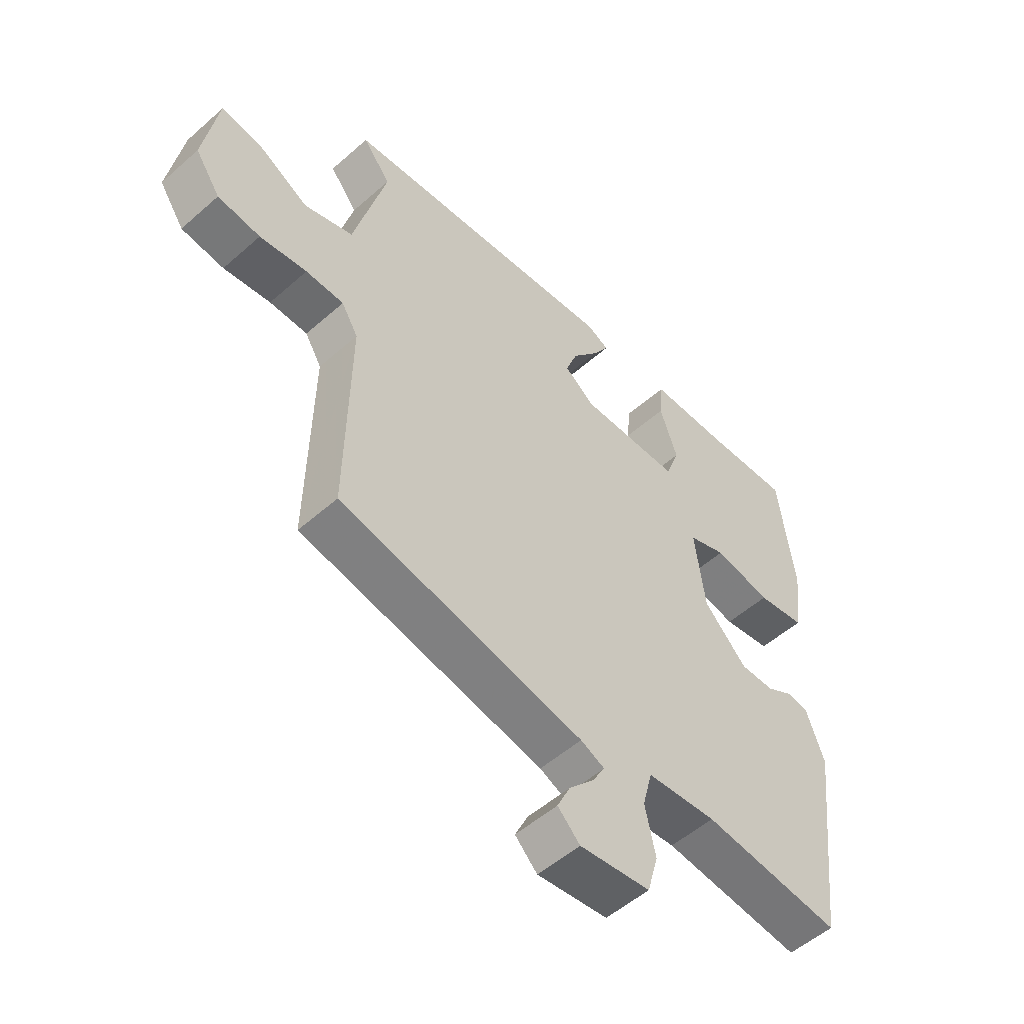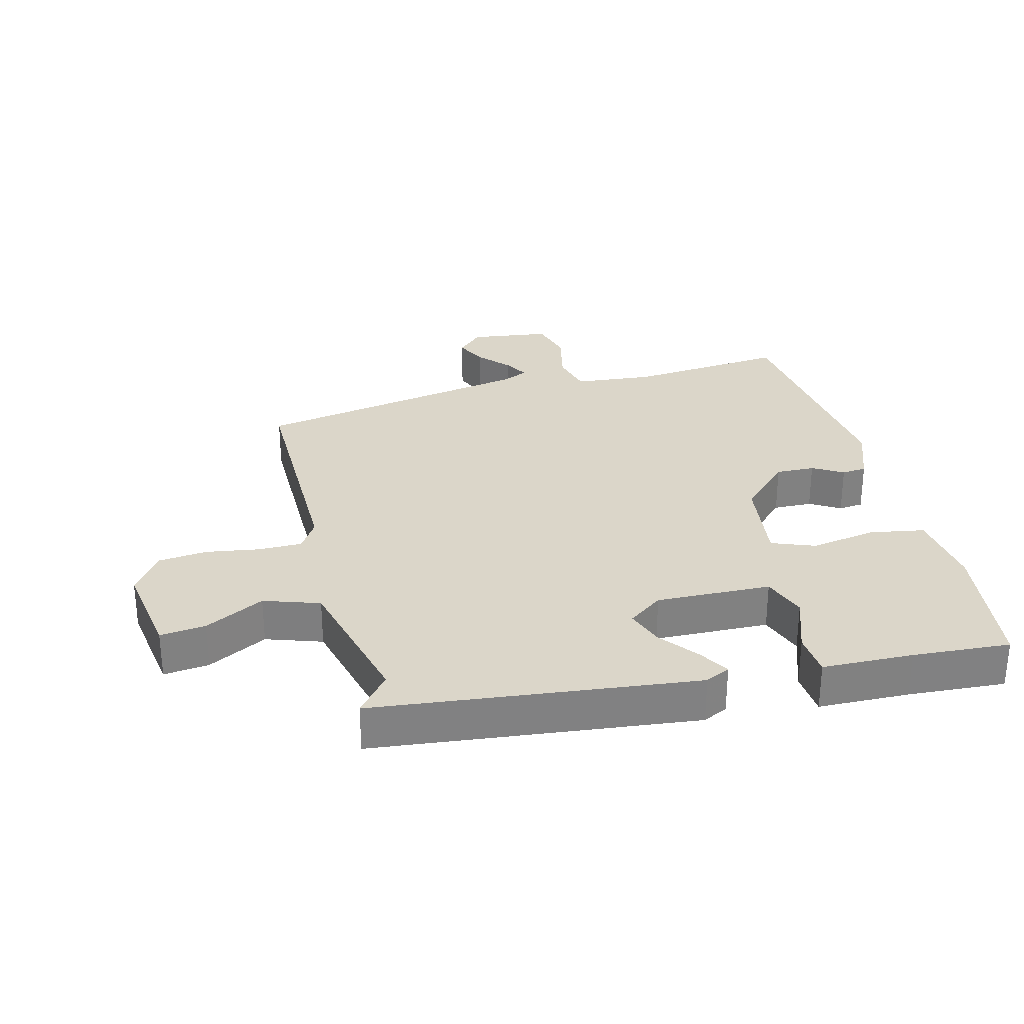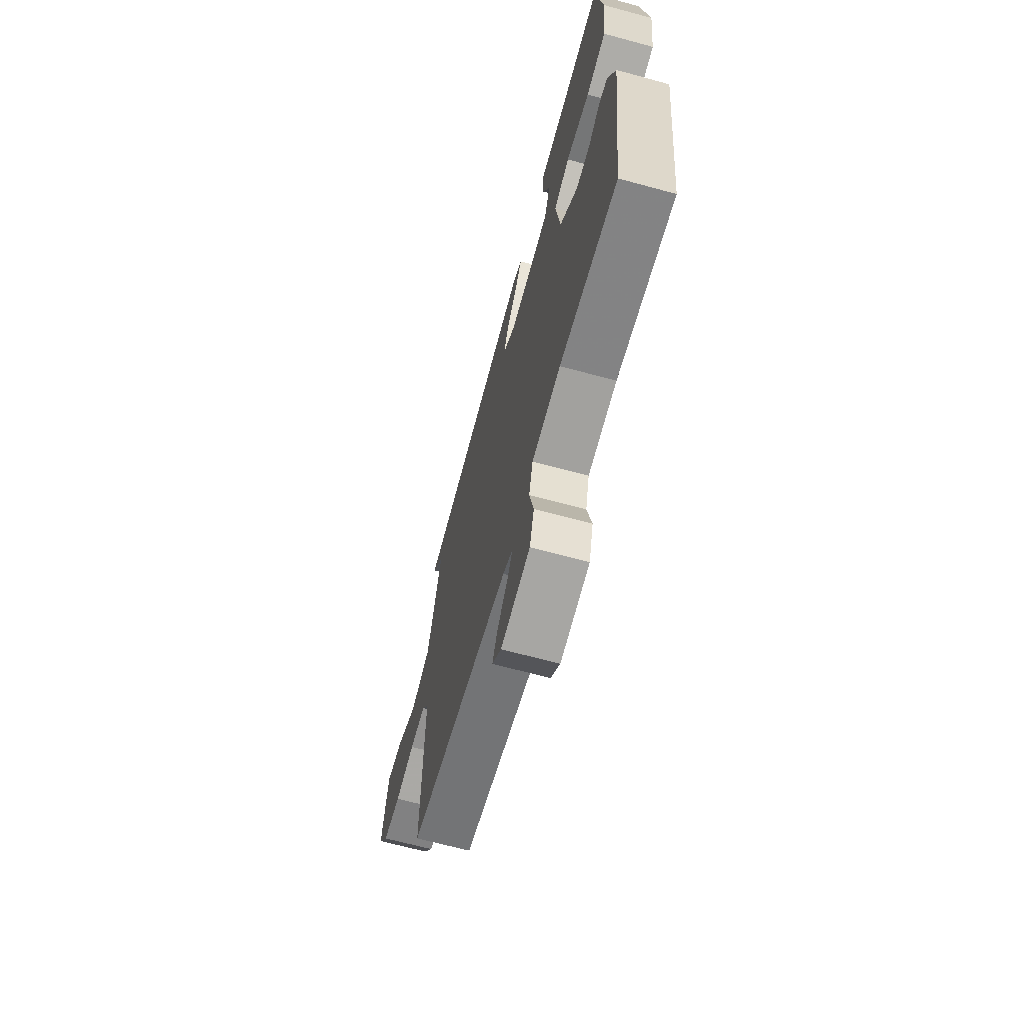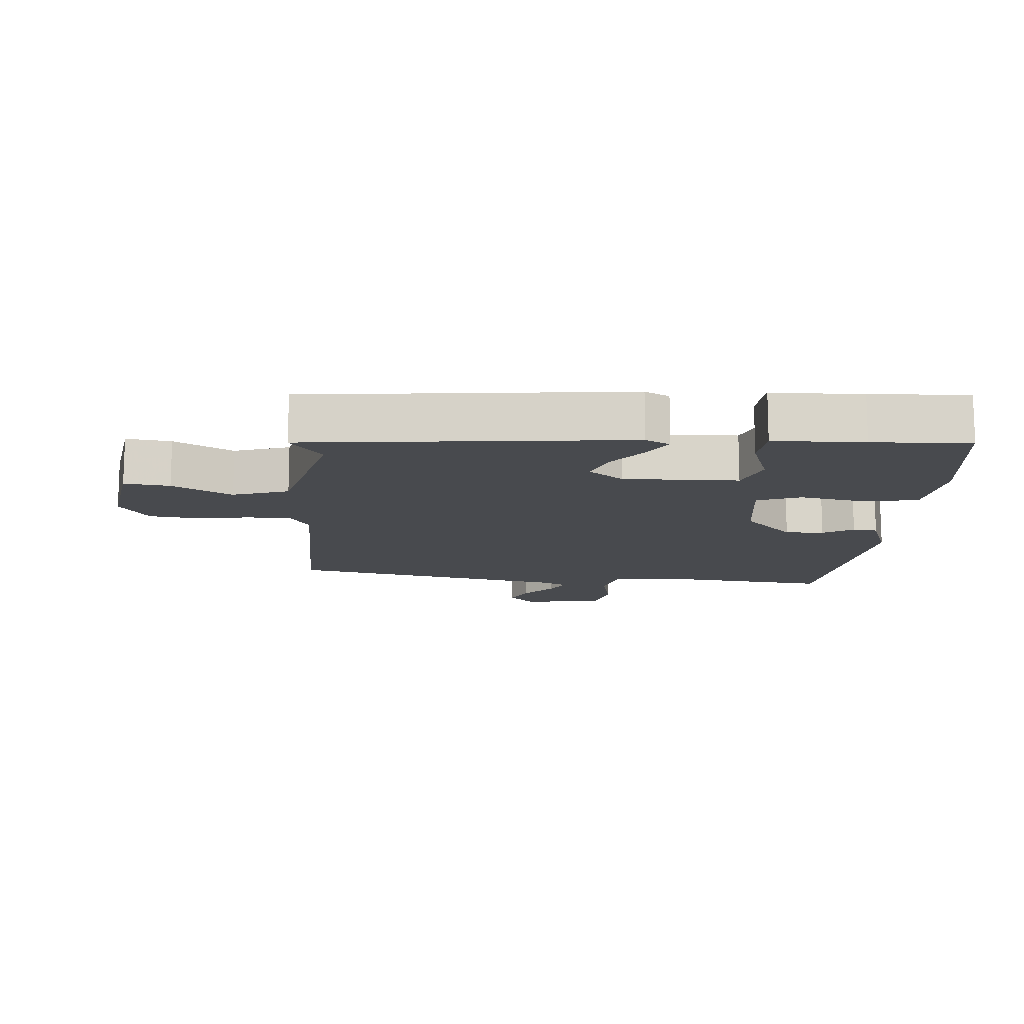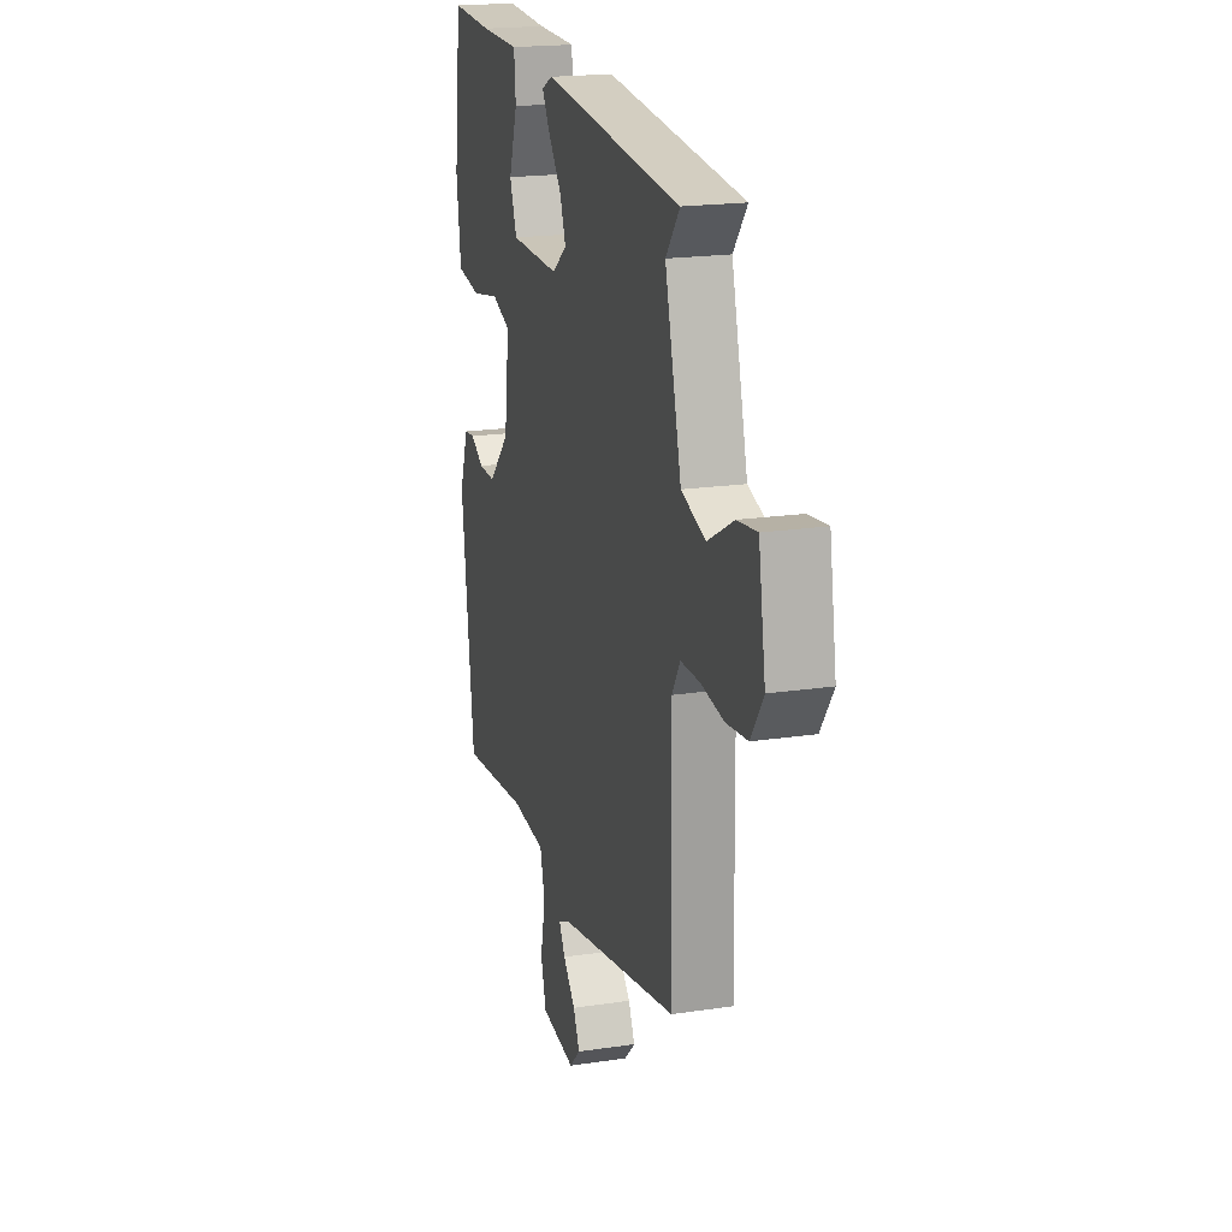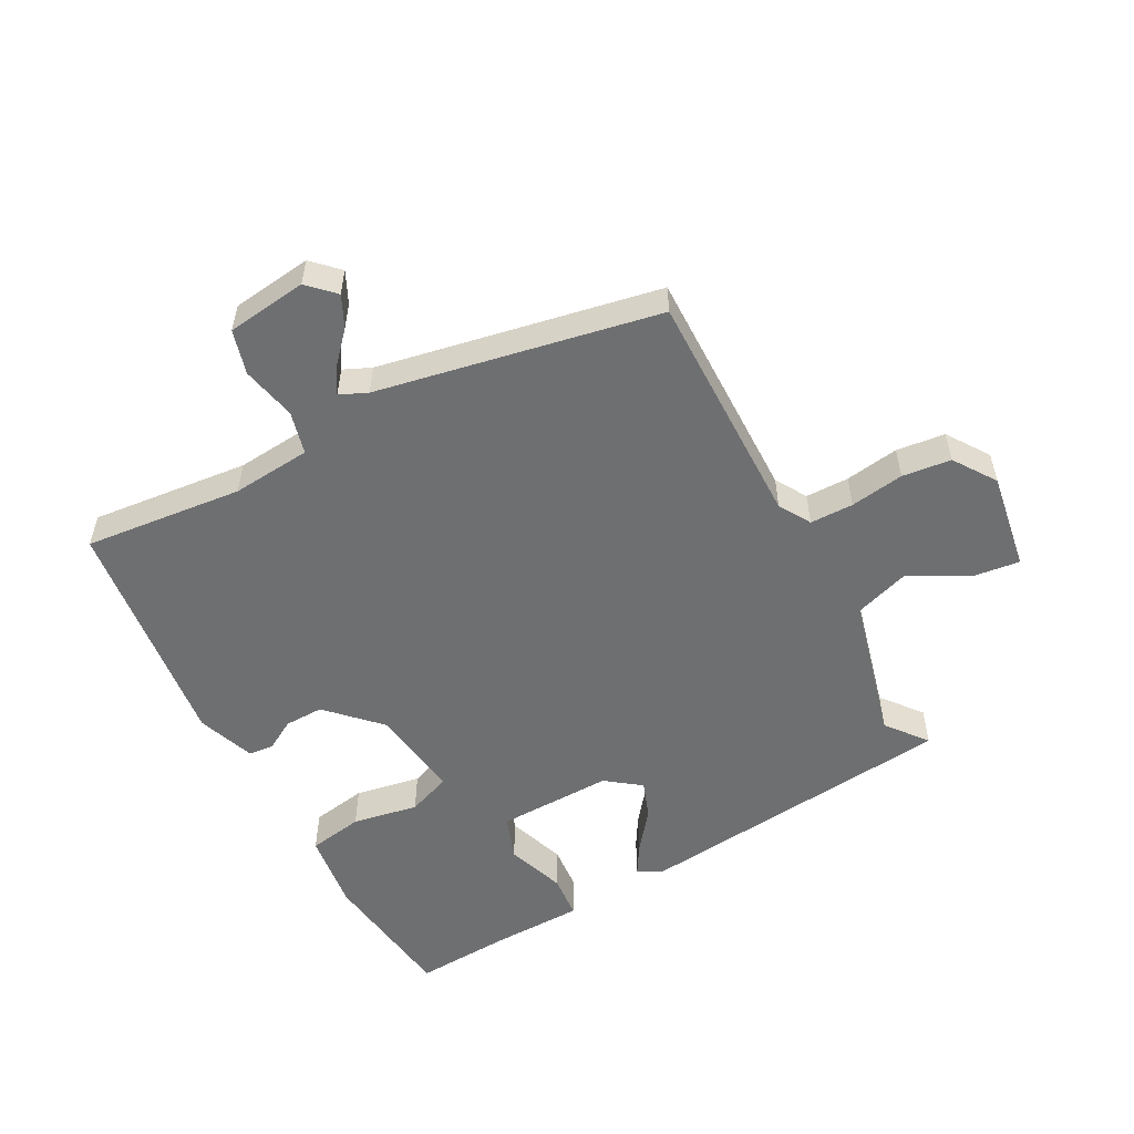
<metadata>
{"format":"obj","ext":"obj","renderer":"f3d","projection":"perspective","resolution":1024,"background":"white","views":[{"elev":-53.0,"azim":-46.6,"up":"+Z"},{"elev":29.9,"azim":-13.7,"up":"+Y"},{"elev":-67.3,"azim":74.8,"up":"+Z"},{"elev":-13.3,"azim":-4.1,"up":"+Y"},{"elev":19.4,"azim":-105.8,"up":"+Z"},{"elev":-54.6,"azim":-151.5,"up":"+Y"}]}
</metadata>
<code>
v 0.432 0.07 -0.493
v 0.188 0.07 -0.467
v 0.066 0.07 -0.477
v 0.049 0.07 -0.543
v 0.067 0.07 -0.627
v 0.048 0.07 -0.695
v -0.076 0.07 -0.71
v -0.115 0.07 -0.671
v -0.092 0.07 -0.623
v -0.048 0.07 -0.575
v -0.026 0.07 -0.537
v -0.068 0.07 -0.518
v -0.499 0.07 -0.432
v -0.493 0.07 -0.067
v -0.522 0.07 -0.019
v -0.589 0.07 -0.018
v -0.672 0.07 -0.03
v -0.747 0.07 -0.021
v -0.791 0.07 0.044
v -0.766 0.07 0.194
v -0.696 0.07 0.185
v -0.605 0.07 0.135
v -0.519 0.07 0.163
v -0.461 0.07 0.386
v -0.51 0.07 0.448
v -0.014 0.07 0.497
v 0.024 0.07 0.478
v -0.004 0.07 0.432
v -0.051 0.07 0.373
v -0.072 0.07 0.316
v -0.019 0.07 0.276
v 0.158 0.07 0.279
v 0.183 0.07 0.347
v 0.152 0.07 0.437
v 0.158 0.07 0.505
v 0.298 0.07 0.507
v 0.448 0.07 0.515
v 0.475 0.07 0.298
v 0.459 0.07 0.176
v 0.374 0.07 0.162
v 0.273 0.07 0.181
v 0.206 0.07 0.156
v 0.224 0.07 0.014
v 0.3 0.07 -0.064
v 0.36 0.07 -0.063
v 0.407 0.07 -0.036
v 0.445 0.07 -0.04
v 0.477 0.07 -0.129
v 0.432 0 -0.493
v 0.188 0 -0.467
v 0.066 0 -0.477
v 0.049 0 -0.543
v 0.067 0 -0.627
v 0.048 0 -0.695
v -0.076 0 -0.71
v -0.115 0 -0.671
v -0.092 0 -0.623
v -0.048 0 -0.575
v -0.026 0 -0.537
v -0.068 0 -0.518
v -0.499 0 -0.432
v -0.493 0 -0.067
v -0.522 0 -0.019
v -0.589 0 -0.018
v -0.672 0 -0.03
v -0.747 0 -0.021
v -0.791 0 0.044
v -0.766 0 0.194
v -0.696 0 0.185
v -0.605 0 0.135
v -0.519 0 0.163
v -0.461 0 0.386
v -0.51 0 0.448
v -0.014 0 0.497
v 0.024 0 0.478
v -0.004 0 0.432
v -0.051 0 0.373
v -0.072 0 0.316
v -0.019 0 0.276
v 0.158 0 0.279
v 0.183 0 0.347
v 0.152 0 0.437
v 0.158 0 0.505
v 0.298 0 0.507
v 0.448 0 0.515
v 0.475 0 0.298
v 0.459 0 0.176
v 0.374 0 0.162
v 0.273 0 0.181
v 0.206 0 0.156
v 0.224 0 0.014
v 0.3 0 -0.064
v 0.36 0 -0.063
v 0.407 0 -0.036
v 0.445 0 -0.04
v 0.477 0 -0.129
f 48 1 2
f 47 48 2
f 46 47 2
f 45 46 2
f 44 45 2 3
f 43 44 3
f 42 43 3
f 39 40 41
f 38 39 41
f 37 38 41
f 36 37 41
f 35 36 41
f 34 35 41
f 33 34 41
f 32 33 41 42
f 42 3 4
f 32 42 4
f 31 32 4
f 27 28 29
f 26 27 29
f 25 26 29
f 24 25 29
f 23 24 29 30
f 20 21 22
f 19 20 22
f 18 19 22
f 17 18 22
f 16 17 22
f 15 16 22 23
f 30 31 4
f 23 30 4
f 15 23 4
f 14 15 4
f 8 9 10
f 7 8 10
f 6 7 10
f 5 6 10
f 4 5 10
f 4 10 11
f 14 4 11 12
f 12 13 14
f 50 49 96
f 50 96 95
f 50 95 94
f 50 94 93
f 51 50 93 92
f 51 92 91
f 51 91 90
f 89 88 87
f 89 87 86
f 89 86 85
f 89 85 84
f 89 84 83
f 89 83 82
f 89 82 81
f 90 89 81 80
f 52 51 90
f 52 90 80
f 52 80 79
f 77 76 75
f 77 75 74
f 77 74 73
f 77 73 72
f 78 77 72 71
f 70 69 68
f 70 68 67
f 70 67 66
f 70 66 65
f 70 65 64
f 71 70 64 63
f 52 79 78
f 52 78 71
f 52 71 63
f 52 63 62
f 58 57 56
f 58 56 55
f 58 55 54
f 58 54 53
f 58 53 52
f 59 58 52
f 60 59 52 62
f 62 61 60
f 1 49 50 2
f 2 50 51 3
f 3 51 52 4
f 4 52 53 5
f 5 53 54 6
f 6 54 55 7
f 7 55 56 8
f 8 56 57 9
f 9 57 58 10
f 10 58 59 11
f 11 59 60 12
f 12 60 61 13
f 13 61 62 14
f 14 62 63 15
f 15 63 64 16
f 16 64 65 17
f 17 65 66 18
f 18 66 67 19
f 19 67 68 20
f 20 68 69 21
f 21 69 70 22
f 22 70 71 23
f 23 71 72 24
f 24 72 73 25
f 25 73 74 26
f 26 74 75 27
f 27 75 76 28
f 28 76 77 29
f 29 77 78 30
f 30 78 79 31
f 31 79 80 32
f 32 80 81 33
f 33 81 82 34
f 34 82 83 35
f 35 83 84 36
f 36 84 85 37
f 37 85 86 38
f 38 86 87 39
f 39 87 88 40
f 40 88 89 41
f 41 89 90 42
f 42 90 91 43
f 43 91 92 44
f 44 92 93 45
f 45 93 94 46
f 46 94 95 47
f 47 95 96 48
f 48 96 49 1

</code>
